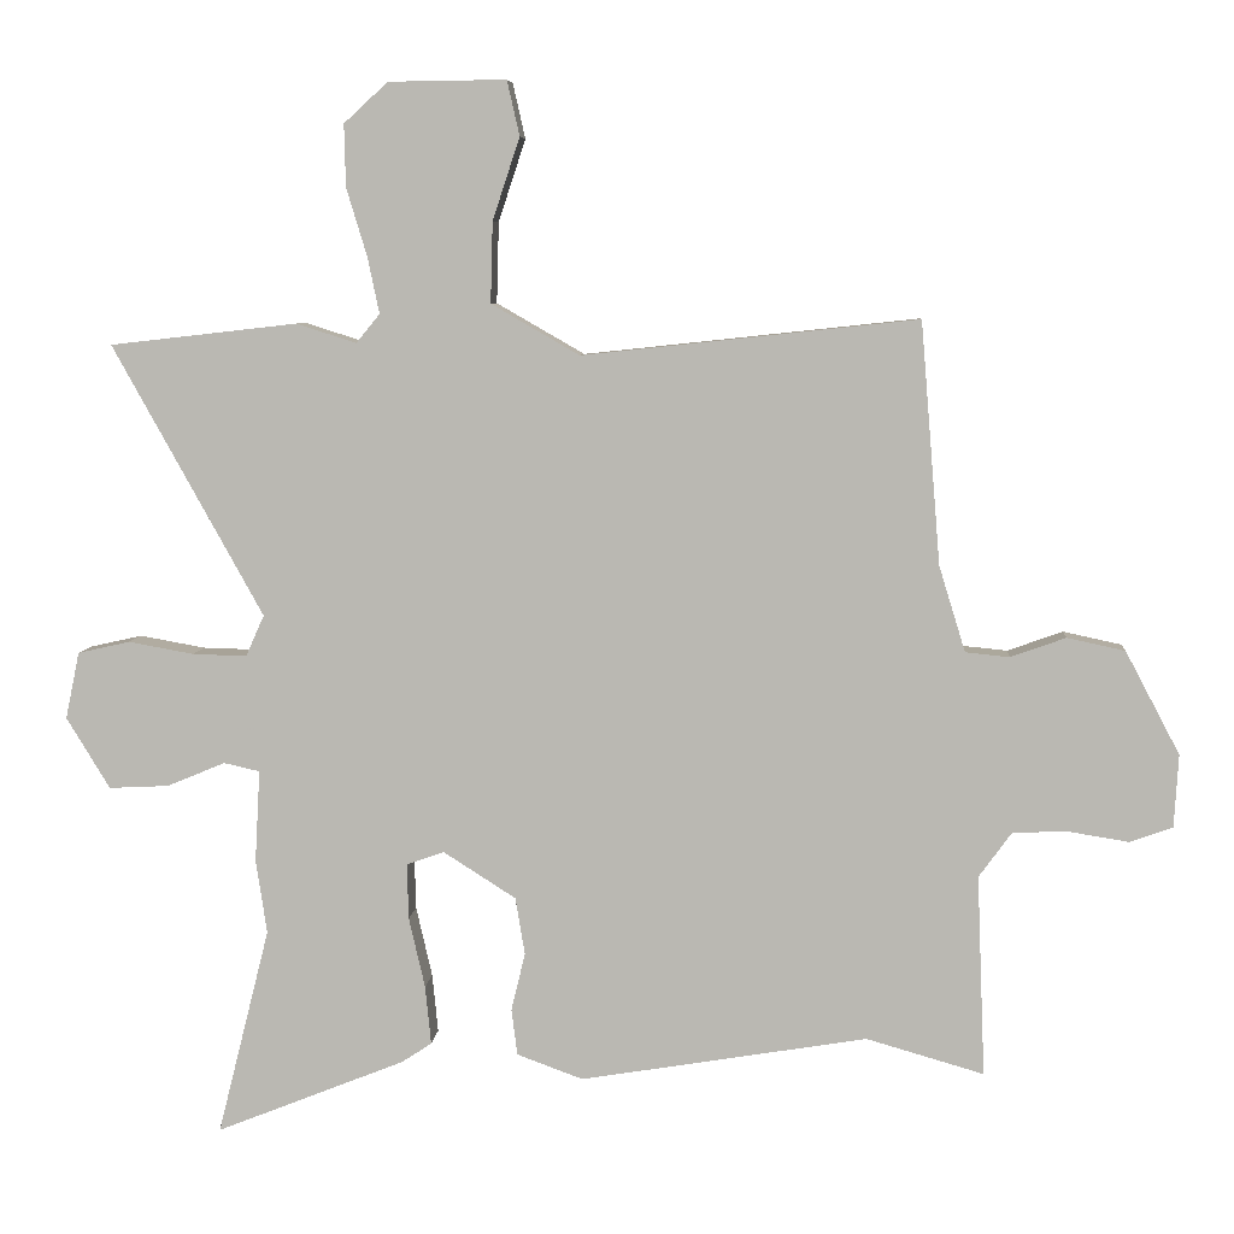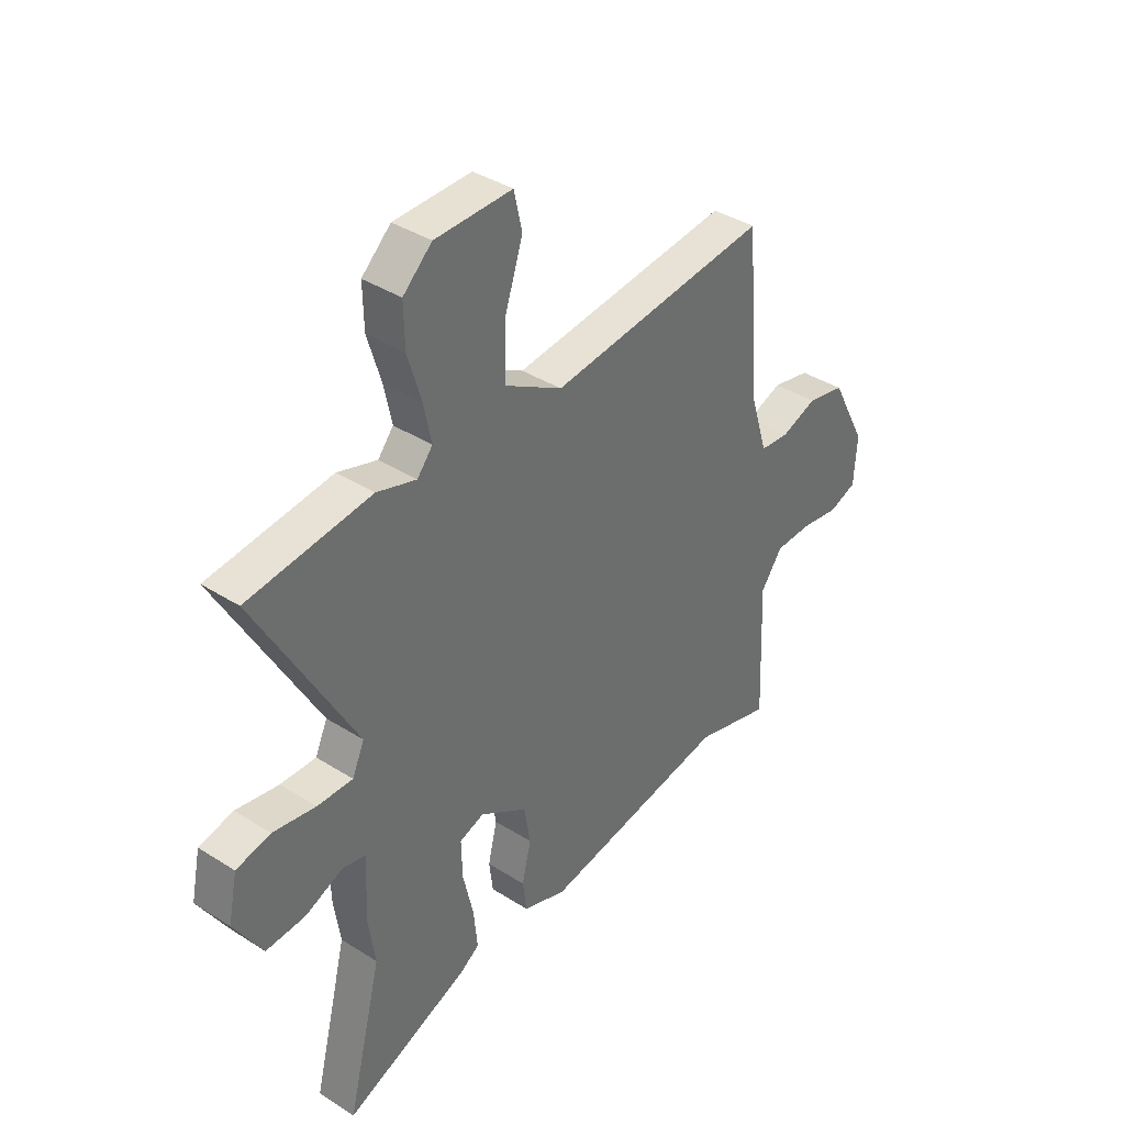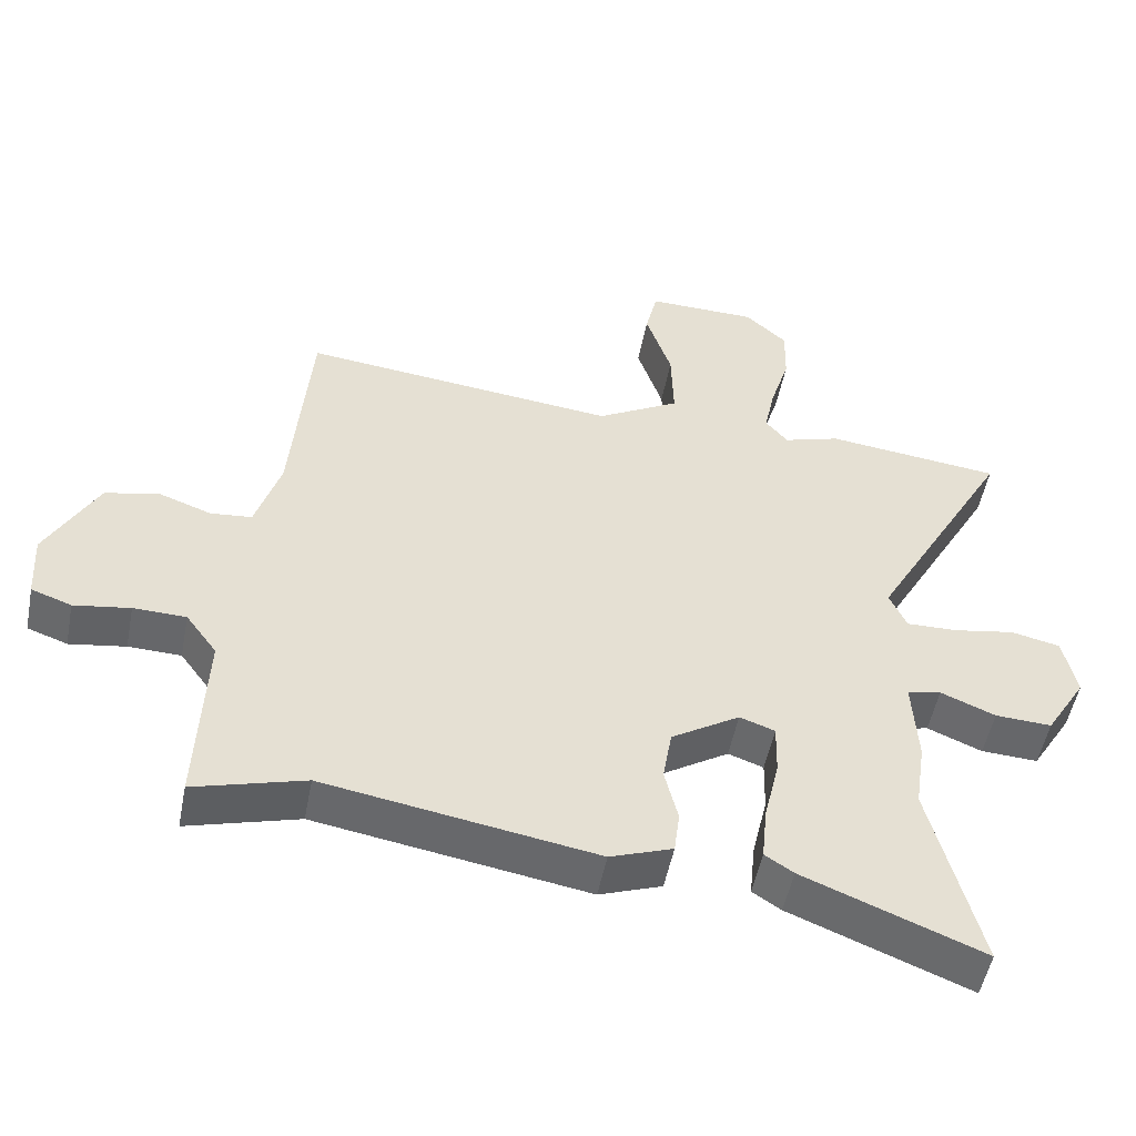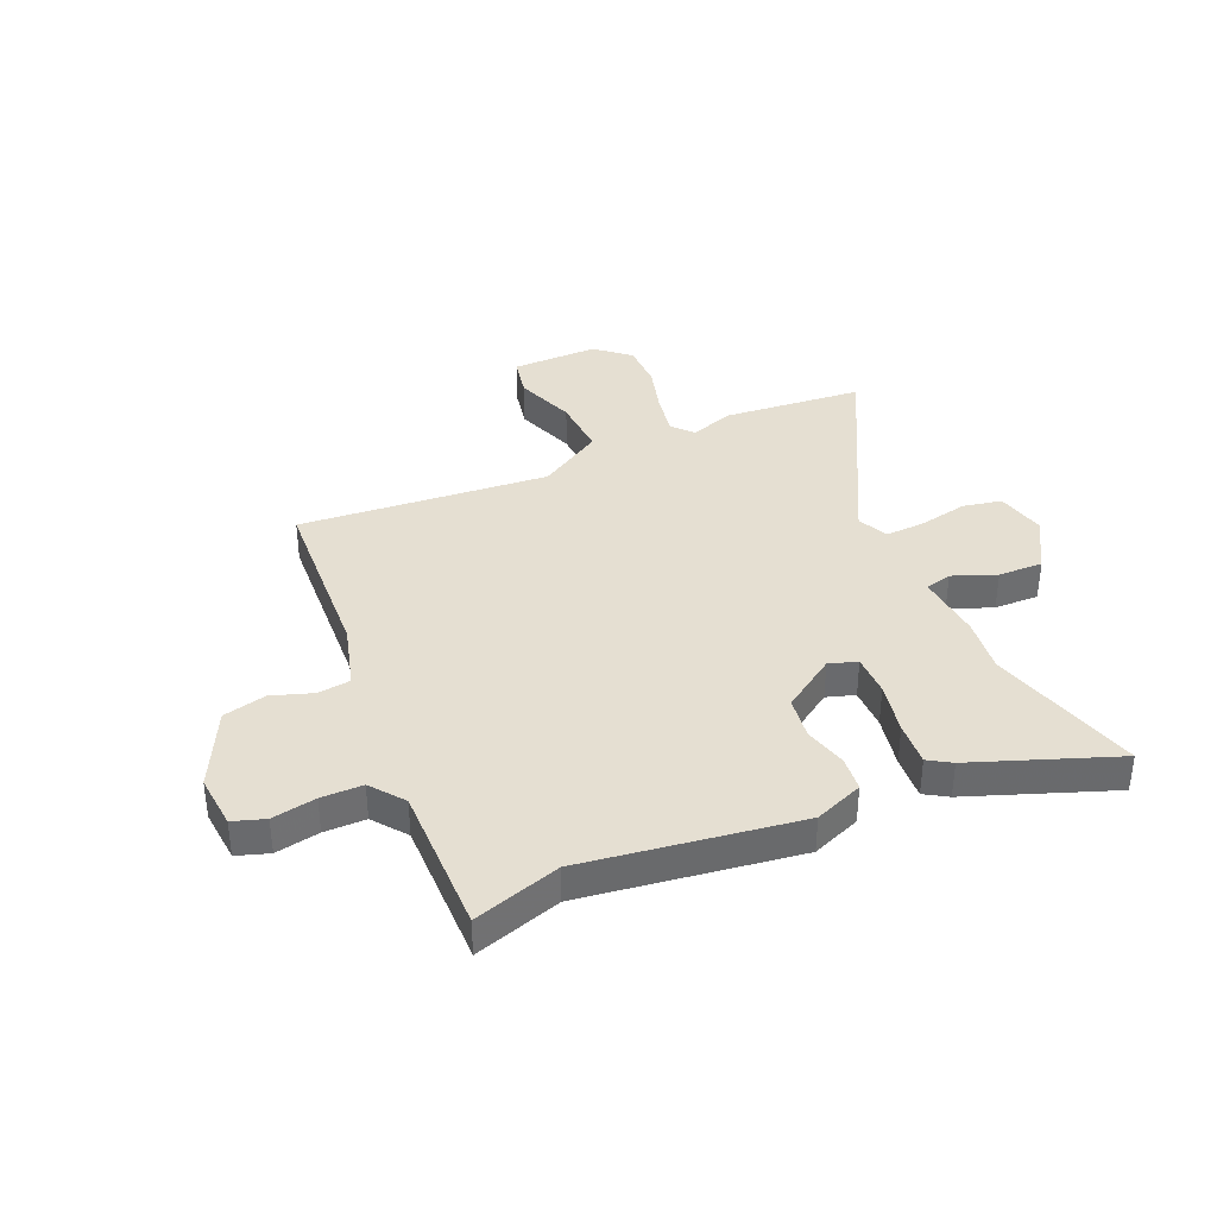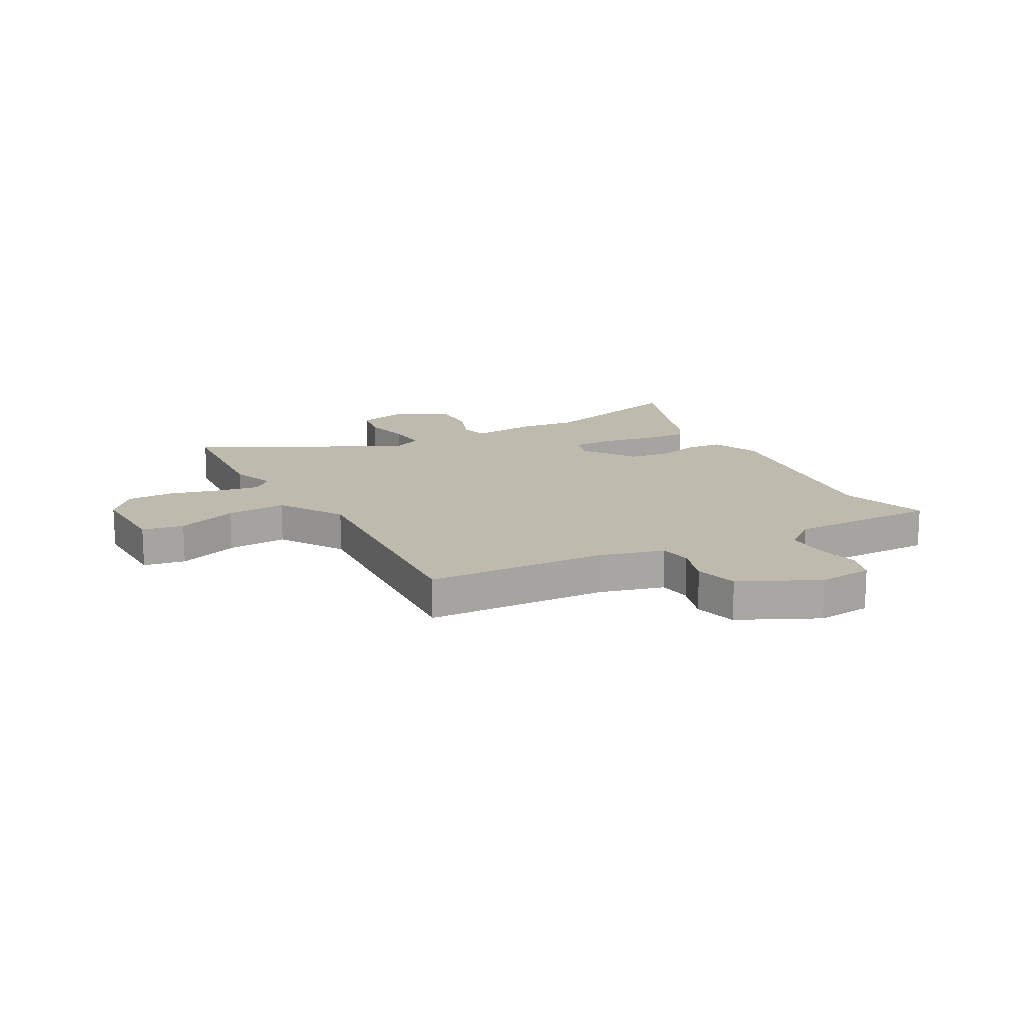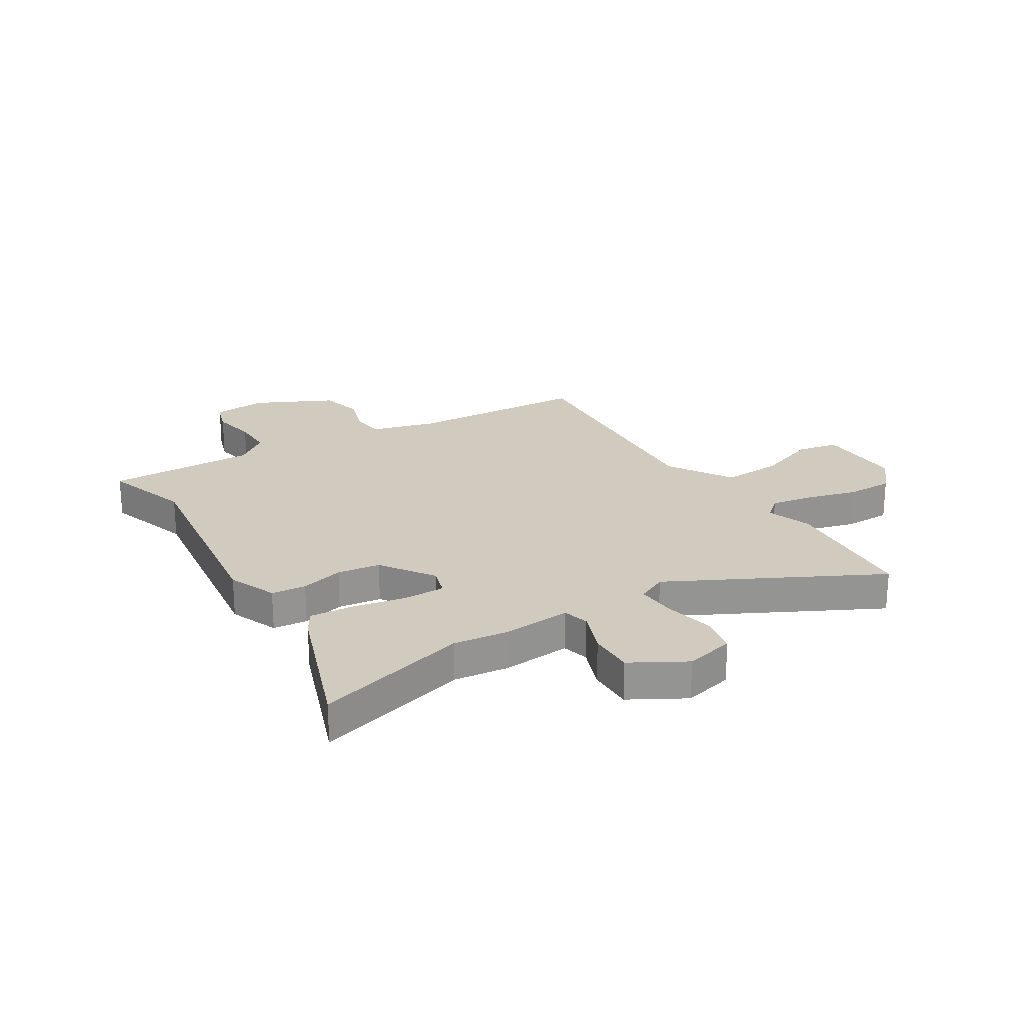
<metadata>
{"format":"obj","ext":"obj","renderer":"f3d","projection":"perspective","resolution":1024,"background":"white","views":[{"elev":6.6,"azim":4.5,"up":"+Z"},{"elev":38.3,"azim":-51.1,"up":"+Z"},{"elev":-51.9,"azim":169.0,"up":"+Z"},{"elev":37.3,"azim":154.9,"up":"+Y"},{"elev":15.6,"azim":59.1,"up":"+Y"},{"elev":23.3,"azim":-123.6,"up":"+Y"}]}
</metadata>
<code>
v -0.661 0.07 0.482
v -0.406 0.07 0.511
v -0.324 0.07 0.485
v -0.292 0.07 0.524
v -0.308 0.07 0.601
v -0.336 0.07 0.693
v -0.338 0.07 0.778
v -0.278 0.07 0.833
v -0.118 0.07 0.835
v -0.101 0.07 0.76
v -0.138 0.07 0.648
v -0.141 0.07 0.538
v -0.021 0.07 0.469
v 0.436 0.07 0.518
v 0.463 0.07 0.189
v 0.499 0.07 0.072
v 0.559 0.07 0.066
v 0.634 0.07 0.093
v 0.713 0.07 0.076
v 0.787 0.07 -0.064
v 0.781 0.07 -0.163
v 0.723 0.07 -0.184
v 0.642 0.07 -0.171
v 0.566 0.07 -0.173
v 0.521 0.07 -0.235
v 0.532 0.07 -0.509
v 0.372 0.07 -0.463
v -0.019 0.07 -0.528
v -0.109 0.07 -0.495
v -0.117 0.07 -0.432
v -0.098 0.07 -0.353
v -0.111 0.07 -0.275
v -0.21 0.07 -0.212
v -0.261 0.07 -0.23
v -0.259 0.07 -0.306
v -0.237 0.07 -0.402
v -0.229 0.07 -0.482
v -0.27 0.07 -0.509
v -0.528 0.07 -0.612
v -0.457 0.07 -0.329
v -0.472 0.07 -0.228
v -0.465 0.07 -0.103
v -0.514 0.07 -0.092
v -0.593 0.07 -0.125
v -0.675 0.07 -0.129
v -0.734 0.07 -0.032
v -0.715 0.07 0.059
v -0.644 0.07 0.075
v -0.555 0.07 0.059
v -0.481 0.07 0.057
v -0.456 0.07 0.113
v -0.661 0 0.482
v -0.406 0 0.511
v -0.324 0 0.485
v -0.292 0 0.524
v -0.308 0 0.601
v -0.336 0 0.693
v -0.338 0 0.778
v -0.278 0 0.833
v -0.118 0 0.835
v -0.101 0 0.76
v -0.138 0 0.648
v -0.141 0 0.538
v -0.021 0 0.469
v 0.436 0 0.518
v 0.463 0 0.189
v 0.499 0 0.072
v 0.559 0 0.066
v 0.634 0 0.093
v 0.713 0 0.076
v 0.787 0 -0.064
v 0.781 0 -0.163
v 0.723 0 -0.184
v 0.642 0 -0.171
v 0.566 0 -0.173
v 0.521 0 -0.235
v 0.532 0 -0.509
v 0.372 0 -0.463
v -0.019 0 -0.528
v -0.109 0 -0.495
v -0.117 0 -0.432
v -0.098 0 -0.353
v -0.111 0 -0.275
v -0.21 0 -0.212
v -0.261 0 -0.23
v -0.259 0 -0.306
v -0.237 0 -0.402
v -0.229 0 -0.482
v -0.27 0 -0.509
v -0.528 0 -0.612
v -0.457 0 -0.329
v -0.472 0 -0.228
v -0.465 0 -0.103
v -0.514 0 -0.092
v -0.593 0 -0.125
v -0.675 0 -0.129
v -0.734 0 -0.032
v -0.715 0 0.059
v -0.644 0 0.075
v -0.555 0 0.059
v -0.481 0 0.057
v -0.456 0 0.113
f 47 48 49
f 46 47 49
f 45 46 49
f 44 45 49
f 43 44 49
f 42 43 49 50
f 40 41 42
f 38 39 40
f 37 38 40
f 36 37 40
f 35 36 40
f 34 35 40 42
f 42 50 51
f 34 42 51
f 33 34 51
f 29 30 31
f 28 29 31
f 27 28 31
f 27 31 32
f 1 2 3
f 51 1 3
f 33 51 3
f 32 33 3
f 27 32 3
f 26 27 3
f 25 26 3
f 21 22 23
f 20 21 23
f 19 20 23
f 18 19 23
f 17 18 23
f 16 17 23 24
f 13 14 15
f 25 3 4
f 24 25 4
f 16 24 4
f 15 16 4
f 13 15 4
f 12 13 4
f 9 10 11
f 8 9 11
f 7 8 11
f 6 7 11
f 5 6 11
f 4 5 11 12
f 100 99 98
f 100 98 97
f 100 97 96
f 100 96 95
f 100 95 94
f 101 100 94 93
f 93 92 91
f 91 90 89
f 91 89 88
f 91 88 87
f 91 87 86
f 93 91 86 85
f 102 101 93
f 102 93 85
f 102 85 84
f 82 81 80
f 82 80 79
f 82 79 78
f 83 82 78
f 54 53 52
f 54 52 102
f 54 102 84
f 54 84 83
f 54 83 78
f 54 78 77
f 54 77 76
f 74 73 72
f 74 72 71
f 74 71 70
f 74 70 69
f 74 69 68
f 75 74 68 67
f 66 65 64
f 55 54 76
f 55 76 75
f 55 75 67
f 55 67 66
f 55 66 64
f 55 64 63
f 62 61 60
f 62 60 59
f 62 59 58
f 62 58 57
f 62 57 56
f 63 62 56 55
f 1 52 53 2
f 2 53 54 3
f 3 54 55 4
f 4 55 56 5
f 5 56 57 6
f 6 57 58 7
f 7 58 59 8
f 8 59 60 9
f 9 60 61 10
f 10 61 62 11
f 11 62 63 12
f 12 63 64 13
f 13 64 65 14
f 14 65 66 15
f 15 66 67 16
f 16 67 68 17
f 17 68 69 18
f 18 69 70 19
f 19 70 71 20
f 20 71 72 21
f 21 72 73 22
f 22 73 74 23
f 23 74 75 24
f 24 75 76 25
f 25 76 77 26
f 26 77 78 27
f 27 78 79 28
f 28 79 80 29
f 29 80 81 30
f 30 81 82 31
f 31 82 83 32
f 32 83 84 33
f 33 84 85 34
f 34 85 86 35
f 35 86 87 36
f 36 87 88 37
f 37 88 89 38
f 38 89 90 39
f 39 90 91 40
f 40 91 92 41
f 41 92 93 42
f 42 93 94 43
f 43 94 95 44
f 44 95 96 45
f 45 96 97 46
f 46 97 98 47
f 47 98 99 48
f 48 99 100 49
f 49 100 101 50
f 50 101 102 51
f 51 102 52 1

</code>
